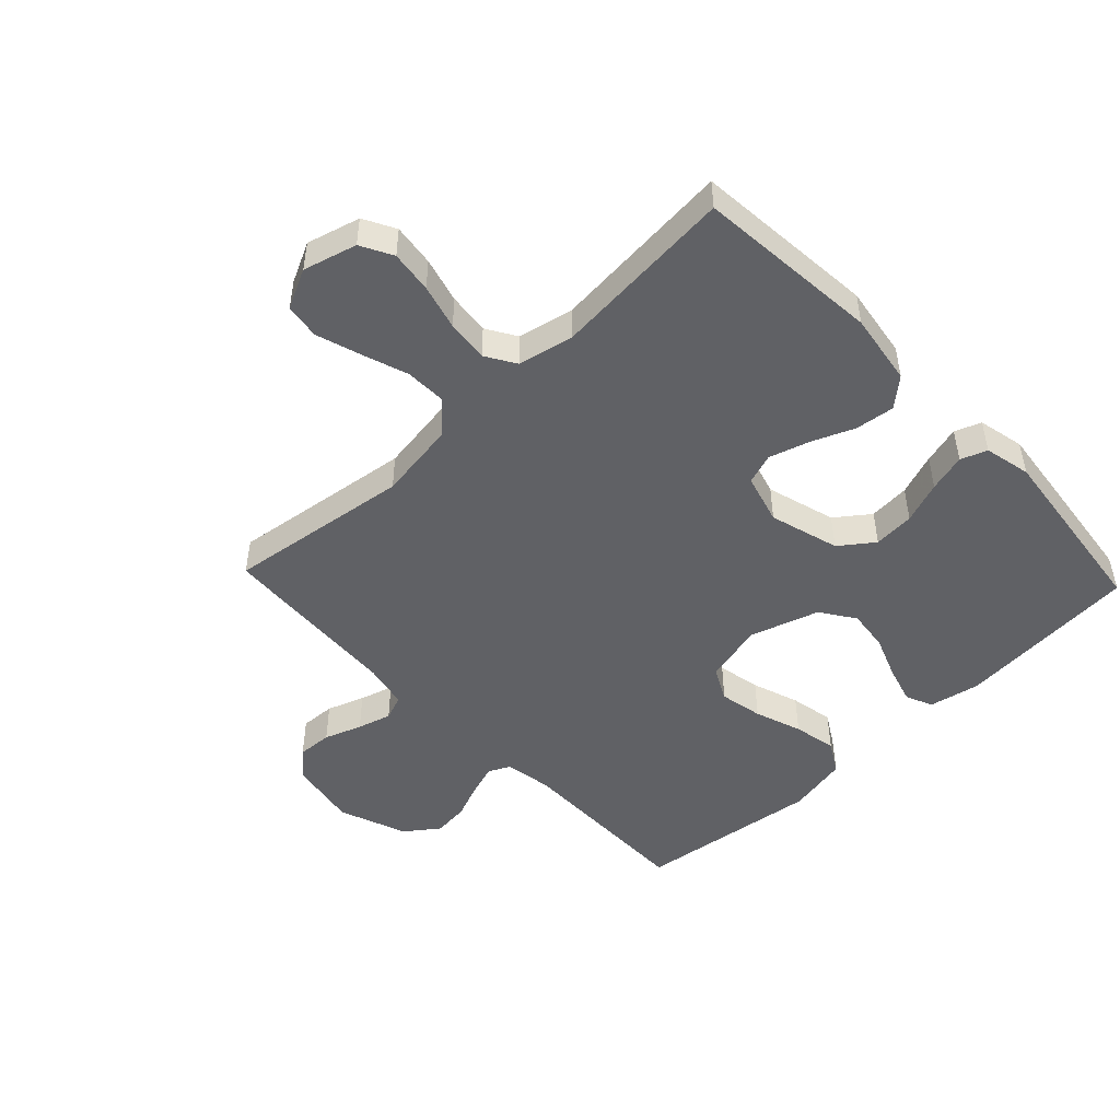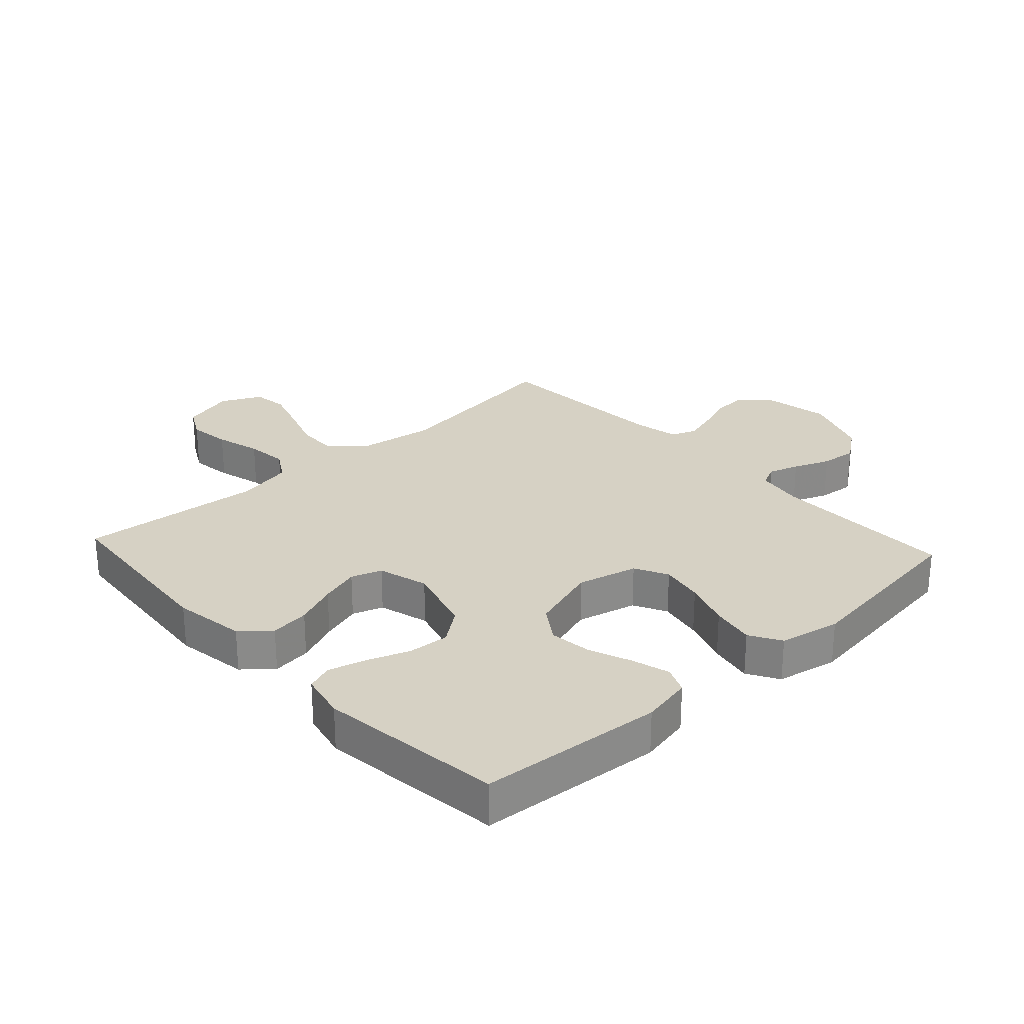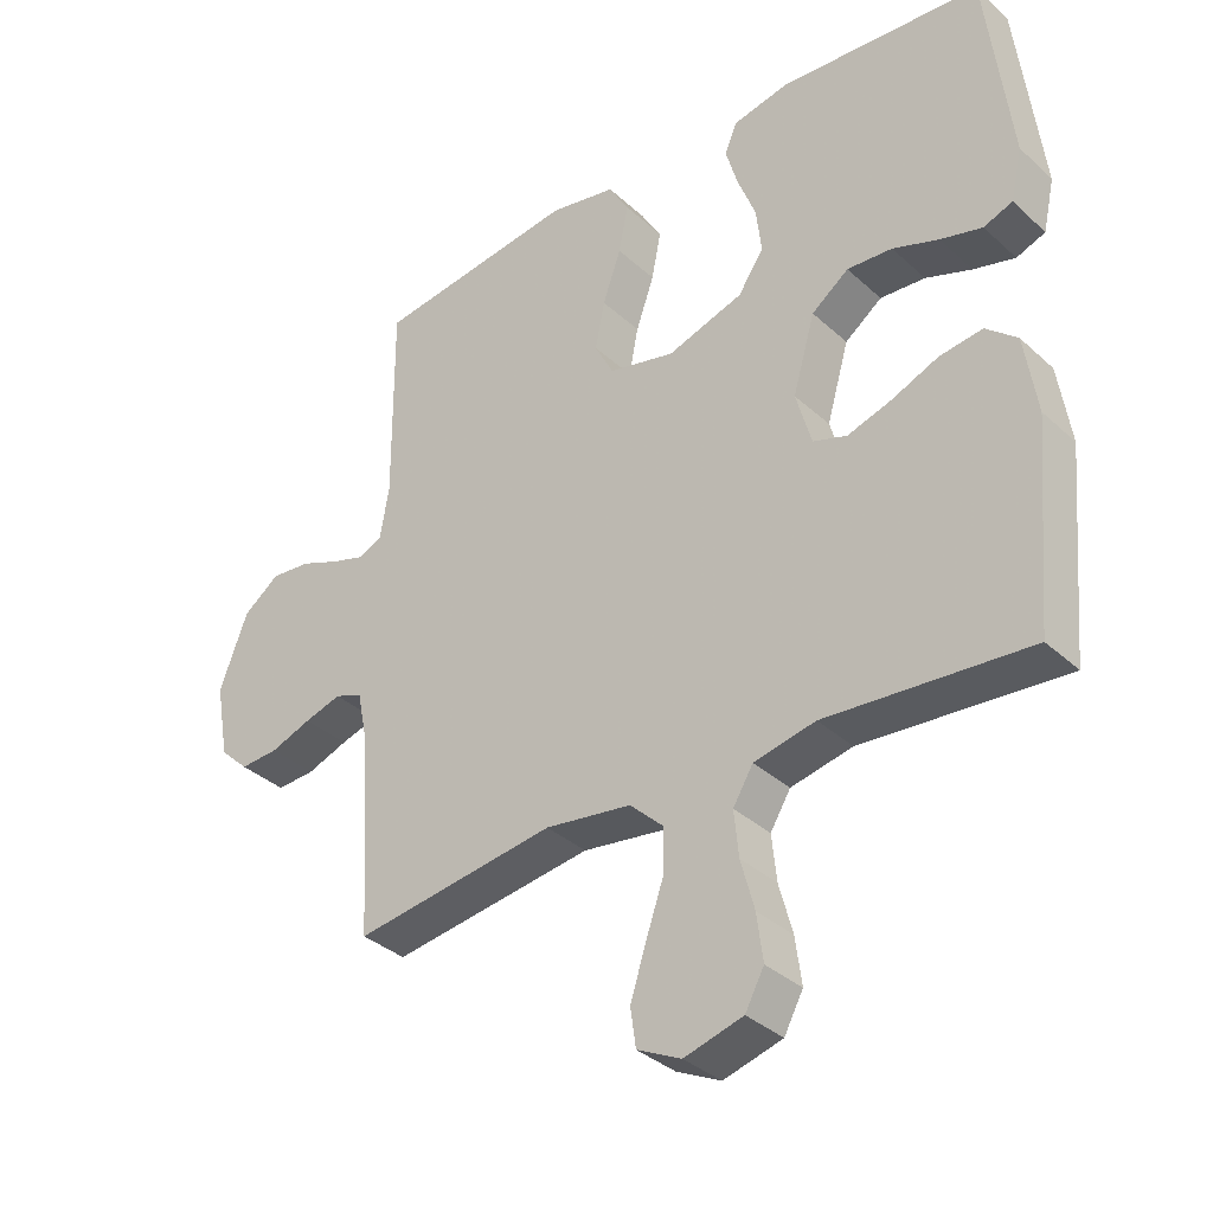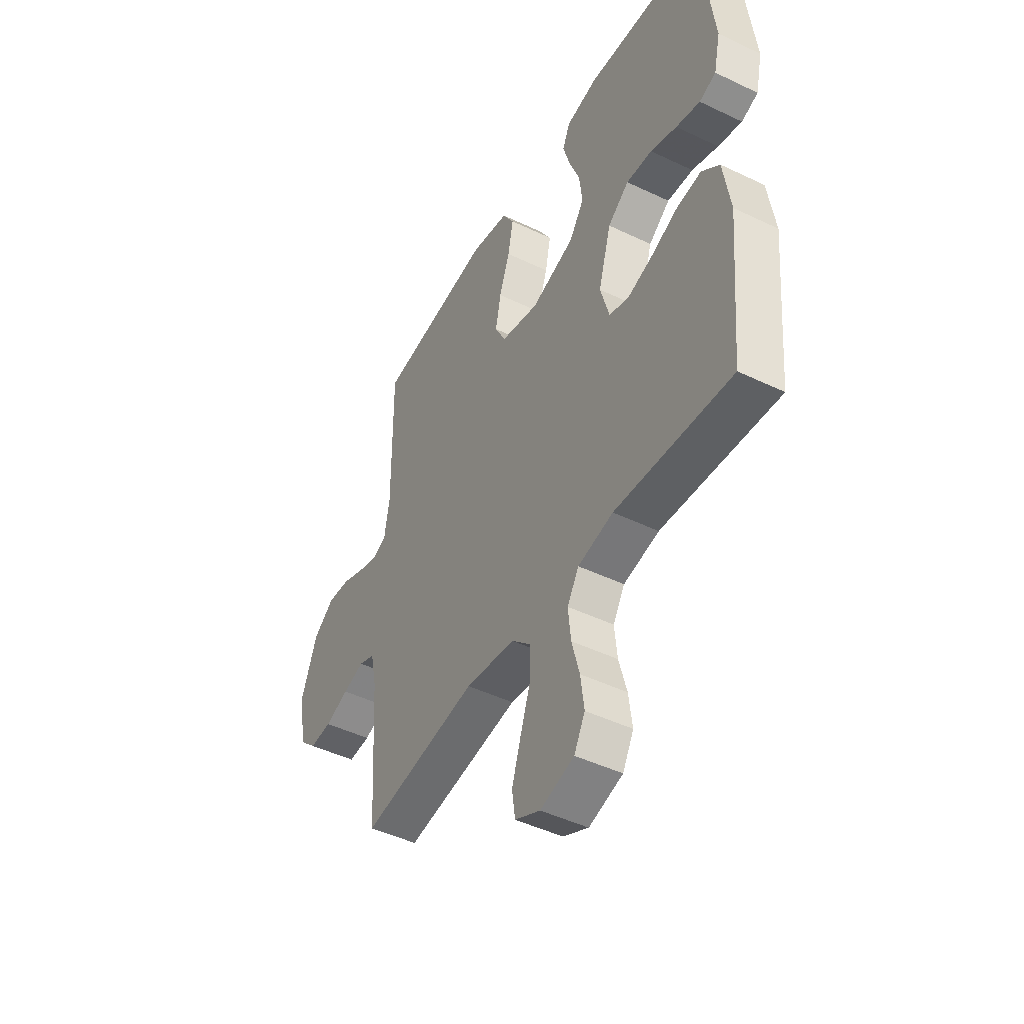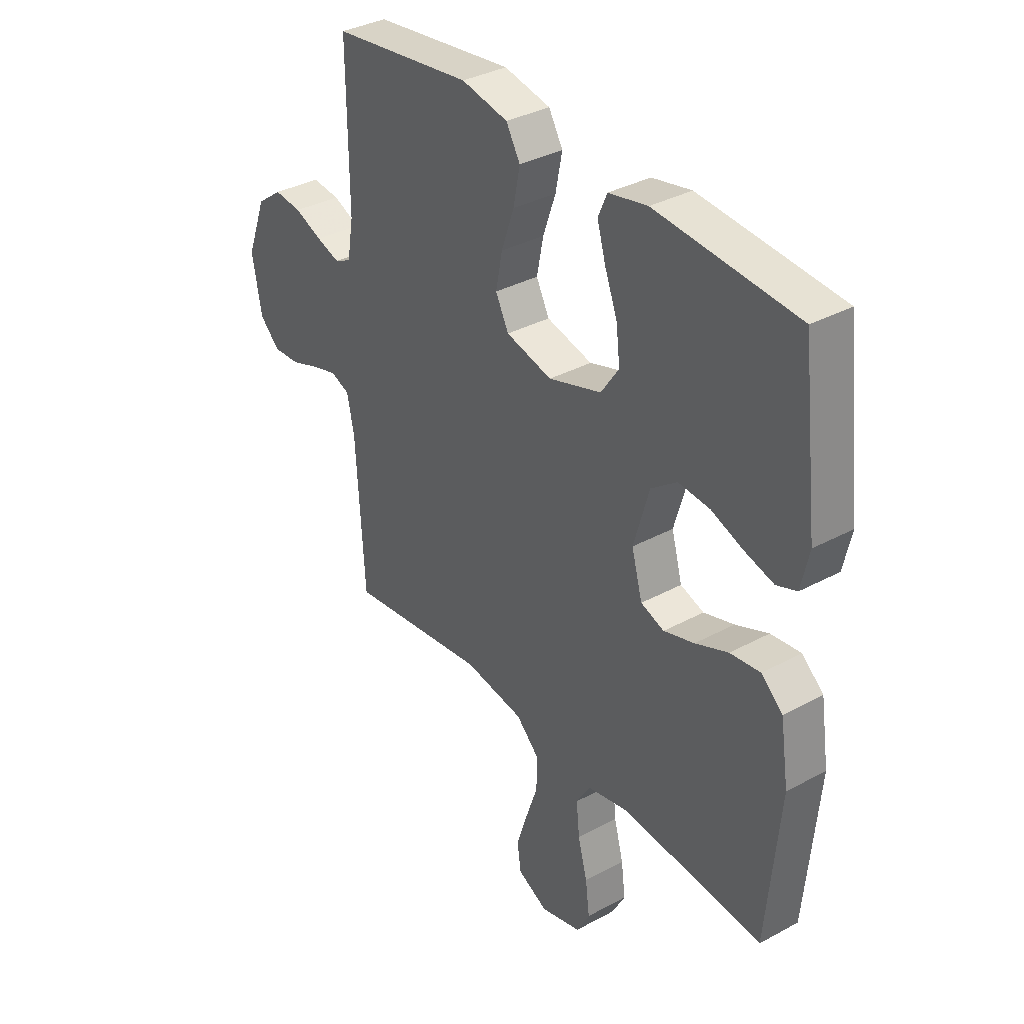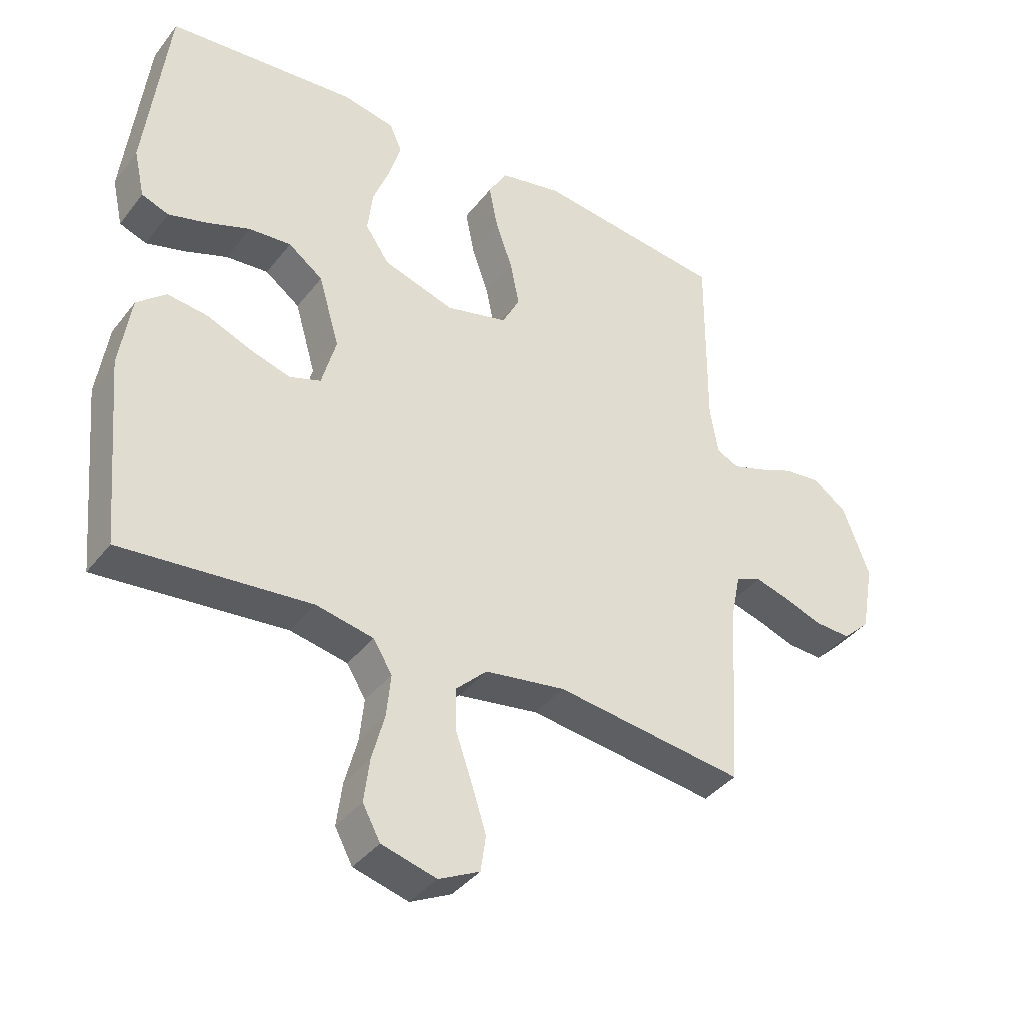
<metadata>
{"format":"obj","ext":"obj","renderer":"f3d","projection":"perspective","resolution":1024,"background":"white","views":[{"elev":-48.6,"azim":-136.5,"up":"+Y"},{"elev":26.8,"azim":-42.6,"up":"+Y"},{"elev":-35.3,"azim":-140.0,"up":"+Z"},{"elev":-46.4,"azim":-118.7,"up":"+Z"},{"elev":35.2,"azim":-125.8,"up":"+Z"},{"elev":-38.5,"azim":-33.4,"up":"+Z"}]}
</metadata>
<code>
v -0.5 0.07 0.5
v -0.2 0.07 0.524
v -0.117 0.07 0.507
v -0.098 0.07 0.463
v -0.116 0.07 0.401
v -0.143 0.07 0.331
v -0.151 0.07 0.263
v -0.113 0.07 0.207
v 0 0.07 0.171
v 0.098 0.07 0.195
v 0.126 0.07 0.249
v 0.112 0.07 0.32
v 0.085 0.07 0.397
v 0.071 0.07 0.468
v 0.101 0.07 0.519
v 0.2 0.07 0.539
v 0.5 0.07 0.5
v 0.498 0.07 0.2
v 0.511 0.07 0.122
v 0.546 0.07 0.105
v 0.596 0.07 0.121
v 0.655 0.07 0.145
v 0.714 0.07 0.151
v 0.768 0.07 0.111
v 0.81 0.07 0
v 0.79 0.07 -0.111
v 0.747 0.07 -0.152
v 0.69 0.07 -0.149
v 0.629 0.07 -0.127
v 0.574 0.07 -0.111
v 0.533 0.07 -0.127
v 0.518 0.07 -0.2
v 0.5 0.07 -0.5
v 0.2 0.07 -0.459
v 0.072 0.07 -0.478
v 0.022 0.07 -0.526
v 0.024 0.07 -0.593
v 0.05 0.07 -0.668
v 0.073 0.07 -0.74
v 0.065 0.07 -0.797
v 0 0.07 -0.829
v -0.087 0.07 -0.805
v -0.115 0.07 -0.753
v -0.106 0.07 -0.684
v -0.086 0.07 -0.61
v -0.079 0.07 -0.542
v -0.109 0.07 -0.493
v -0.2 0.07 -0.474
v -0.5 0.07 -0.5
v -0.527 0.07 -0.2
v -0.509 0.07 -0.082
v -0.463 0.07 -0.042
v -0.399 0.07 -0.05
v -0.329 0.07 -0.079
v -0.264 0.07 -0.099
v -0.214 0.07 -0.082
v -0.191 0.07 0
v -0.224 0.07 0.114
v -0.279 0.07 0.155
v -0.346 0.07 0.15
v -0.414 0.07 0.125
v -0.476 0.07 0.108
v -0.519 0.07 0.124
v -0.536 0.07 0.2
v -0.5 0 0.5
v -0.2 0 0.524
v -0.117 0 0.507
v -0.098 0 0.463
v -0.116 0 0.401
v -0.143 0 0.331
v -0.151 0 0.263
v -0.113 0 0.207
v 0 0 0.171
v 0.098 0 0.195
v 0.126 0 0.249
v 0.112 0 0.32
v 0.085 0 0.397
v 0.071 0 0.468
v 0.101 0 0.519
v 0.2 0 0.539
v 0.5 0 0.5
v 0.498 0 0.2
v 0.511 0 0.122
v 0.546 0 0.105
v 0.596 0 0.121
v 0.655 0 0.145
v 0.714 0 0.151
v 0.768 0 0.111
v 0.81 0 0
v 0.79 0 -0.111
v 0.747 0 -0.152
v 0.69 0 -0.149
v 0.629 0 -0.127
v 0.574 0 -0.111
v 0.533 0 -0.127
v 0.518 0 -0.2
v 0.5 0 -0.5
v 0.2 0 -0.459
v 0.072 0 -0.478
v 0.022 0 -0.526
v 0.024 0 -0.593
v 0.05 0 -0.668
v 0.073 0 -0.74
v 0.065 0 -0.797
v 0 0 -0.829
v -0.087 0 -0.805
v -0.115 0 -0.753
v -0.106 0 -0.684
v -0.086 0 -0.61
v -0.079 0 -0.542
v -0.109 0 -0.493
v -0.2 0 -0.474
v -0.5 0 -0.5
v -0.527 0 -0.2
v -0.509 0 -0.082
v -0.463 0 -0.042
v -0.399 0 -0.05
v -0.329 0 -0.079
v -0.264 0 -0.099
v -0.214 0 -0.082
v -0.191 0 0
v -0.224 0 0.114
v -0.279 0 0.155
v -0.346 0 0.15
v -0.414 0 0.125
v -0.476 0 0.108
v -0.519 0 0.124
v -0.536 0 0.2
f 4 5 6
f 3 4 6
f 2 3 6
f 1 2 6
f 64 1 6
f 63 64 6
f 62 63 6
f 61 62 6
f 60 61 6
f 59 60 6 7
f 58 59 7 8
f 57 58 8 9
f 56 57 9 10
f 52 53 54
f 51 52 54
f 50 51 54
f 49 50 54
f 48 49 54
f 47 48 54 55
f 46 47 55 56
f 43 44 45
f 42 43 45
f 41 42 45
f 40 41 45
f 39 40 45
f 38 39 45
f 37 38 45
f 36 37 45 46
f 46 56 10
f 36 46 10
f 35 36 10
f 32 33 34
f 35 10 11
f 34 35 11
f 32 34 11
f 31 32 11
f 27 28 29
f 26 27 29
f 25 26 29
f 24 25 29
f 23 24 29
f 22 23 29
f 21 22 29
f 20 21 29 30
f 30 31 11
f 20 30 11
f 19 20 11
f 16 17 18
f 15 16 18
f 14 15 18
f 13 14 18
f 12 13 18
f 11 12 18 19
f 70 69 68
f 70 68 67
f 70 67 66
f 70 66 65
f 70 65 128
f 70 128 127
f 70 127 126
f 70 126 125
f 70 125 124
f 71 70 124 123
f 72 71 123 122
f 73 72 122 121
f 74 73 121 120
f 118 117 116
f 118 116 115
f 118 115 114
f 118 114 113
f 118 113 112
f 119 118 112 111
f 120 119 111 110
f 109 108 107
f 109 107 106
f 109 106 105
f 109 105 104
f 109 104 103
f 109 103 102
f 109 102 101
f 110 109 101 100
f 74 120 110
f 74 110 100
f 74 100 99
f 98 97 96
f 75 74 99
f 75 99 98
f 75 98 96
f 75 96 95
f 93 92 91
f 93 91 90
f 93 90 89
f 93 89 88
f 93 88 87
f 93 87 86
f 93 86 85
f 94 93 85 84
f 75 95 94
f 75 94 84
f 75 84 83
f 82 81 80
f 82 80 79
f 82 79 78
f 82 78 77
f 82 77 76
f 83 82 76 75
f 1 65 66 2
f 2 66 67 3
f 3 67 68 4
f 4 68 69 5
f 5 69 70 6
f 6 70 71 7
f 7 71 72 8
f 8 72 73 9
f 9 73 74 10
f 10 74 75 11
f 11 75 76 12
f 12 76 77 13
f 13 77 78 14
f 14 78 79 15
f 15 79 80 16
f 16 80 81 17
f 17 81 82 18
f 18 82 83 19
f 19 83 84 20
f 20 84 85 21
f 21 85 86 22
f 22 86 87 23
f 23 87 88 24
f 24 88 89 25
f 25 89 90 26
f 26 90 91 27
f 27 91 92 28
f 28 92 93 29
f 29 93 94 30
f 30 94 95 31
f 31 95 96 32
f 32 96 97 33
f 33 97 98 34
f 34 98 99 35
f 35 99 100 36
f 36 100 101 37
f 37 101 102 38
f 38 102 103 39
f 39 103 104 40
f 40 104 105 41
f 41 105 106 42
f 42 106 107 43
f 43 107 108 44
f 44 108 109 45
f 45 109 110 46
f 46 110 111 47
f 47 111 112 48
f 48 112 113 49
f 49 113 114 50
f 50 114 115 51
f 51 115 116 52
f 52 116 117 53
f 53 117 118 54
f 54 118 119 55
f 55 119 120 56
f 56 120 121 57
f 57 121 122 58
f 58 122 123 59
f 59 123 124 60
f 60 124 125 61
f 61 125 126 62
f 62 126 127 63
f 63 127 128 64
f 64 128 65 1

</code>
